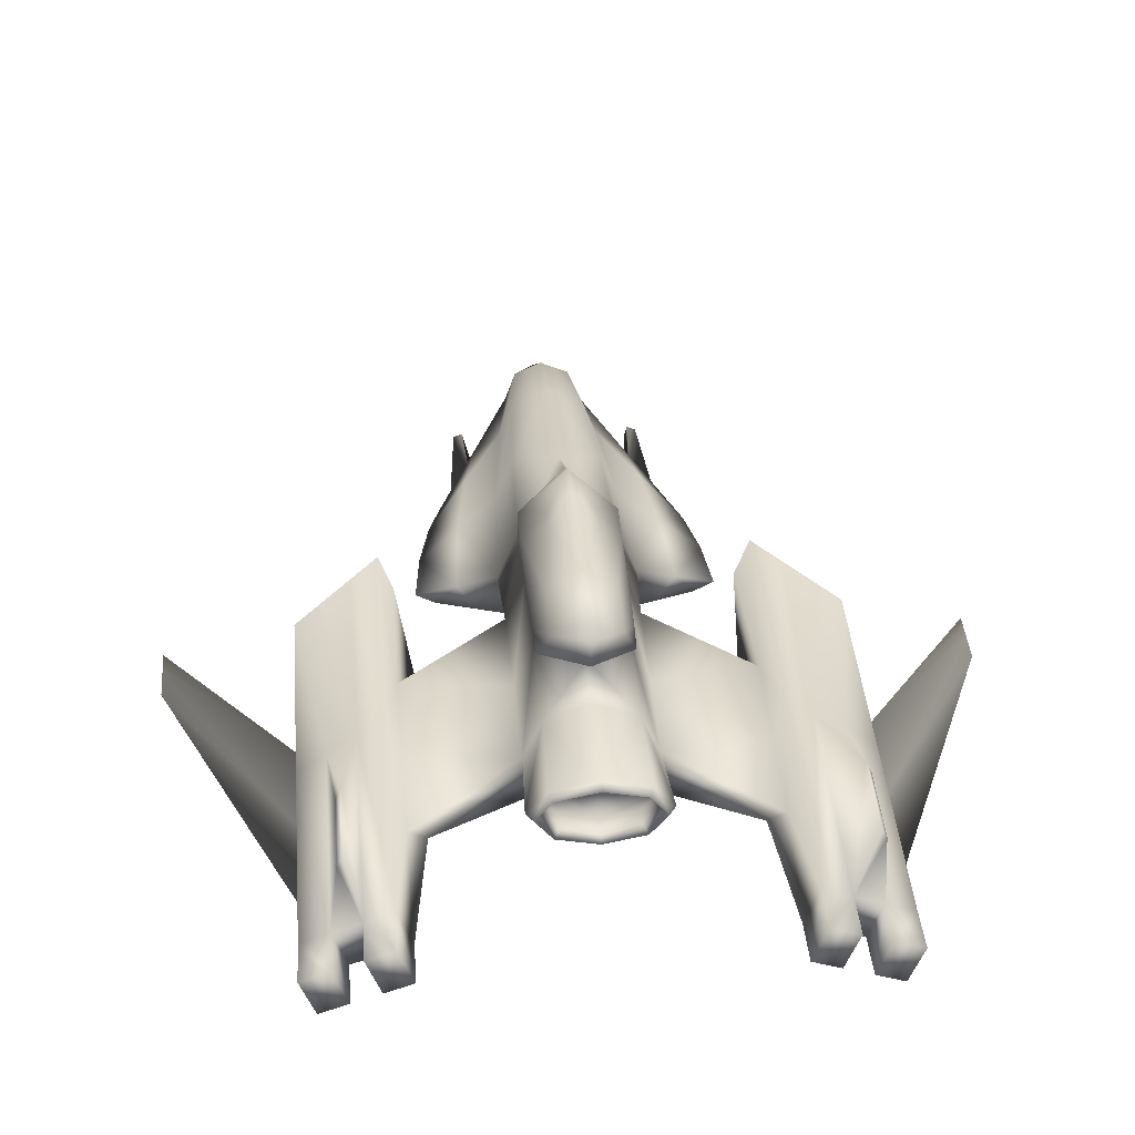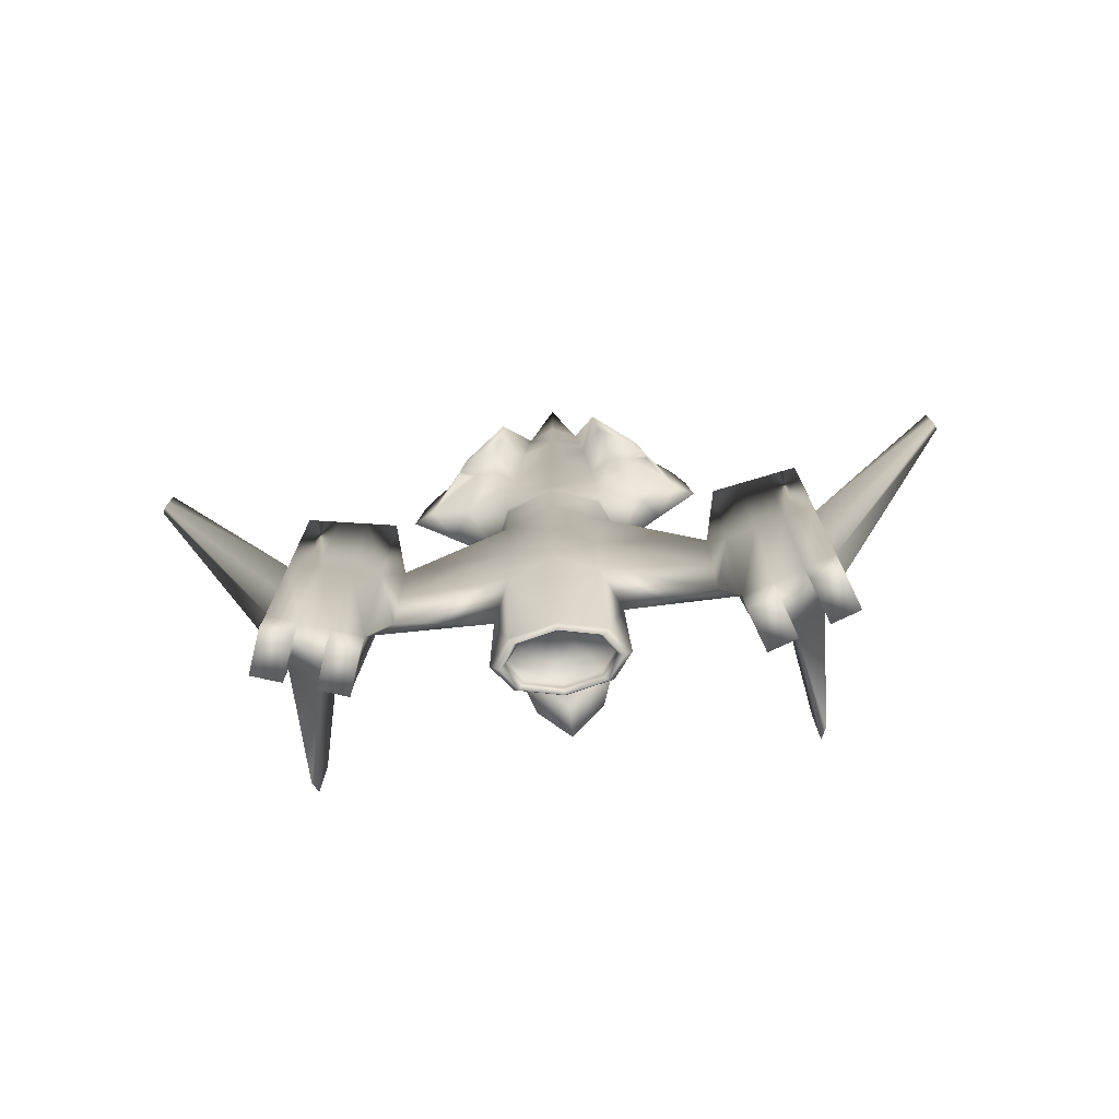
<metadata>
{"format":"obj","ext":"obj","renderer":"f3d","projection":"perspective","resolution":1024,"background":"white","views":[{"elev":35.9,"azim":-4.4,"up":"+Z"},{"elev":-77.9,"azim":-173.7,"up":"+Y"}]}
</metadata>
<code>
v -0.4158 5.462 0.003946
v -0.7479 4.1 -0.2521
v -0.5457 4.057 0.3174
v -0.3867 5.462 -0.8398
v 0 4.168 -1
v -0.5106 4.147 -0.7885
v 0 5.462 0.1913
v 0 4.04 0.5621
v -1.579 0.2286 -0.2793
v -2.077 1.314 -0.5727
v -2.162 0.4288 -0.5534
v -1.332 3.114 -0.4307
v -1.736 2.696 -0.6499
v -1.916 2.128 -0.6093
v -0.634 2.197 -0.7374
v -0.9281 2.046 -0.9431
v -0.8786 2.275 -1.163
v 0 1.522 0.9958
v -0.6517 2.106 0.5733
v -0.7051 0.01567 0.7022
v 0 2.089 0.8525
v 0 0.05287 -1
v -0.7013 0.04488 -0.7095
v 0 2.218 -1
v -0.9948 0.02834 -0.005189
v -0.9096 2.15 -0.09036
v -0.5686 5.462 -0.4314
v 0 7.376 -1.011
v 0 5.462 -1
v -0.6343 -4.082 0.6876
v 0 -5.446 0.8281
v 0 -4.086 0.9381
v -0.6674 -5.43 -0.01454
v -0.8949 -4.071 0.08747
v -0.6309 -4.056 -0.5092
v -0.9467 -5.438 0.3335
v 0 -5.426 -0.1581
v 0 -4.049 -0.754
v -0.6485 -2.535 -0.5593
v 0 -2.527 -0.8155
v -0.652 -2.562 0.6913
v -0.9199 -2.55 0.06431
v -2.471 -2.064 -0.1858
v -2.447 -3.585 -0.1809
v 0 -3.214 0.9525
v -0.5971 -5.615 0.6446
v -0.671 -5.444 0.683
v -0.8424 -5.61 0.3336
v -0.5939 -5.602 0.02388
v -0.7446 -5.438 0.3336
v 0 -5.599 -0.1038
v -0.5249 -5.431 0.05993
v -0.5277 -5.443 0.6086
v 0 -5.617 0.7737
v -0.7446 -5.188 0.3336
v -0.5277 -5.193 0.6086
v 0 -5.428 -0.05295
v -0.5249 -5.182 0.05993
v 0 -5.195 0.7226
v 0 -5.444 0.7226
v -1.678 2.148 -0.7309
v -1.869 0.4357 -0.713
v -1.802 1.334 -0.7193
v -1.491 2.234 -0.9816
v -0.7304 2.608 -1.582
v -1.152 4.079 -0.5407
v -1.149 3.757 -0.7398
v -1.246 3.757 -0.6062
v -1.493 1.732 -0.3315
v -1.285 0.2403 -0.7112
v -1.112 2.396 -1.236
v -1.353 2.37 -1.143
v -1.042 2.489 -1.363
v -1.23 2.092 -0.9184
v -1.185 2.255 -1.072
v -1.421 2.316 -1.073
v -0.8023 2.477 -1.399
v -1.532 2.139 -0.8937
v -0.9706 4.079 -0.7912
v -1.554 2.696 -0.7425
v -1.438 4.728 -0.6645
v -1.558 3.019 -0.6645
v -1.461 3.019 -0.7138
v -1.309 4.728 -0.6062
v -1.398 4.728 -0.7138
v -1.269 4.728 -0.7398
v -0.7051 -0.0581 1.147
v 0 -0.1209 1.886
v 0 0.5715 1.441
v -0.6661 -1.014 -0.6094
v -0.9838 -0.2041 0.004992
v -0.6936 -0.1877 -0.6875
v -0.9449 -1.029 0.04114
v -0.6973 -0.2166 0.7006
v 0 -1.006 -0.877
v 0 -0.1798 -0.973
v -2.631 -3.11 0.0502
v -2.193 -2.049 -0.3249
v -2.157 -5.091 -0.3034
v -2.175 -3.57 -0.3142
v -3.19 -6.735 -0.8301
v -3.634 -3.575 -0.9574
v -3.232 -3.409 -0.82
v -2.47 0.5705 -0.5351
v -2.675 0.5379 0.07965
v -2.422 -5.106 -0.1759
v -2.386 -6.726 -0.5554
v -2.428 -3.078 -0.5452
v -3.592 -6.74 -0.9675
v -3.762 -5.99 -0.5363
v -3.669 -5.976 -0.8013
v -3.435 -3.441 -0.2246
v -3.881 -0.443 -0.3325
v -3.837 -3.607 -0.362
v -2.871 0.2436 -0.6725
v -2.47 0.5705 -0.5351
v -3.793 -6.771 -0.3914
v -3.592 -7.406 -0.9675
v -3.793 -7.437 -0.3914
v -3.689 -4.521 -0.7966
v -5.79 -0.6088 -1.413
v -5.796 -0.1561 -1.412
v -3.802 -3.08 -0.5092
v -3.782 -4.535 -0.5228
v -3.708 -3.065 -0.7919
v -5.825 -0.1606 -1.327
v -5.832 0.292 -1.322
v -5.819 -0.6133 -1.331
v -2.989 -6.762 -0.1166
v -2.587 -7.424 0.02075
v -2.587 -6.757 0.02075
v -2.788 -6.731 -0.6928
v -2.871 0.2436 -0.6725
v -3.273 -0.08334 -0.8098
v -3.479 -0.116 -0.1951
v -3.077 0.2109 -0.05774
v -3.479 -0.116 -0.1951
v -3.077 0.2109 -0.05774
v -3.033 -3.275 -0.08719
v -2.83 -3.244 -0.6826
v -3.273 -0.08334 -0.8098
v -3.247 -7.122 1.15
v -3.391 -6.766 -0.254
v -5.802 0.2967 -1.41
v -3.675 -0.4103 -0.9472
v 0 -3.906 1.398
v -0.4707 -3.467 1.582
v -0.652 -3.254 1.136
v -0.6697 -1.041 0.6949
v -3.168 -7.121 1.287
v -3.255 -5.97 1.179
v -3.177 -5.912 1.317
v -3.391 -7.433 -0.254
v -3.19 -7.402 -0.8301
v -2.788 -7.397 -0.6928
v -2.386 -7.393 -0.5554
v -2.989 -7.428 -0.1166
v -3.881 -0.443 -0.3325
v -3.675 -0.4103 -0.9472
v -2.675 0.5379 0.07965
v -2.845 0.283 -0.5717
v -2.551 -0.398 -0.514
v -2.551 0.5224 -0.4711
v -3.355 -0.1315 -0.7459
v -3.799 -0.3948 -0.3965
v -3.649 -0.3709 -0.8465
v -3.799 -1.097 -0.3536
v -3.649 -1.309 -0.7514
v -2.996 0.2591 -0.1217
v -3.398 -0.06784 -0.2591
v -3.103 -0.5132 -0.2536
v -3.398 -0.7701 -0.2162
v -2.953 0.1954 -0.6085
v -3.505 -0.8401 -0.391
v -2.701 -0.1863 -0.1162
v -2.845 -0.6549 -0.4766
v -2.996 -0.4432 -0.07882
v -3.247 -0.9819 -0.614
v -3.103 0.1715 -0.1585
v -3.247 -0.04392 -0.7091
v -2.953 -0.7249 -0.6514
v -3.505 -0.1554 -0.2959
v -3.355 -1.052 -0.7888
v -2.701 0.4985 -0.0211
v -0.3596 -1.067 1.591
v 0 -2.43 1.857
v 0 -0.6284 1.88
v -0.4884 -2.426 1.585
v -0.6973 -0.6521 1.146
v -0.6697 -2.761 1.14
v 0 -5.178 -0.05295
v -0.3233 -0.6837 1.592
v 0.7479 4.1 -0.2521
v 0.4158 5.462 0.003946
v 0.5457 4.057 0.3174
v 0.3867 5.462 -0.8398
v 0.5106 4.147 -0.7885
v 1.579 0.2286 -0.2793
v 2.077 1.314 -0.5727
v 1.493 1.732 -0.3315
v 1.332 3.114 -0.4307
v 1.736 2.696 -0.6499
v 1.152 4.079 -0.5407
v 0.634 2.197 -0.7374
v 0.9281 2.046 -0.9431
v 0.7013 0.04488 -0.7095
v 0.6517 2.106 0.5733
v 0.9948 0.02834 -0.005189
v 0.7051 0.01567 0.7022
v 0.9096 2.15 -0.09036
v 0.5686 5.462 -0.4314
v 0.6343 -4.082 0.6876
v 0.671 -5.444 0.683
v 0.8949 -4.071 0.08747
v 0.6674 -5.43 -0.01454
v 0.6309 -4.056 -0.5092
v 0.9467 -5.438 0.3335
v 0.6485 -2.535 -0.5593
v 0.652 -2.562 0.6913
v 0.9199 -2.55 0.06431
v 2.471 -2.064 -0.1858
v 0.9449 -1.029 0.04114
v 0.5971 -5.615 0.6446
v 0.8424 -5.61 0.3336
v 0.5939 -5.602 0.02388
v 0.7446 -5.438 0.3336
v 0.5249 -5.431 0.05993
v 0.5277 -5.443 0.6086
v 0.7446 -5.188 0.3336
v 0.5249 -5.182 0.05993
v 0.5277 -5.193 0.6086
v 1.678 2.148 -0.7309
v 1.916 2.128 -0.6093
v 1.869 0.4357 -0.713
v 2.162 0.4288 -0.5534
v 1.802 1.334 -0.7193
v 1.491 2.234 -0.9816
v 0.7304 2.608 -1.582
v 1.149 3.757 -0.7398
v 0.9706 4.079 -0.7912
v 1.285 0.2403 -0.7112
v 1.353 2.37 -1.143
v 1.112 2.396 -1.236
v 1.042 2.489 -1.363
v 1.23 2.092 -0.9184
v 1.185 2.255 -1.072
v 1.421 2.316 -1.073
v 0.8023 2.477 -1.399
v 1.554 2.696 -0.7425
v 0.8786 2.275 -1.163
v 1.438 4.728 -0.6645
v 1.246 3.757 -0.6062
v 1.558 3.019 -0.6645
v 1.309 4.728 -0.6062
v 1.398 4.728 -0.7138
v 1.269 4.728 -0.7398
v 1.461 3.019 -0.7138
v 0.7051 -0.0581 1.147
v 0.9838 -0.2041 0.004992
v 0.6661 -1.014 -0.6094
v 0.6936 -0.1877 -0.6875
v 0.6973 -0.2166 0.7006
v 2.631 -3.11 0.0502
v 2.447 -3.585 -0.1809
v 2.193 -2.049 -0.3249
v 2.157 -5.091 -0.3034
v 2.175 -3.57 -0.3142
v 3.634 -3.575 -0.9574
v 3.19 -6.735 -0.8301
v 3.232 -3.409 -0.82
v 2.47 0.5705 -0.5351
v 2.386 -6.726 -0.5554
v 2.422 -5.106 -0.1759
v 2.428 -3.078 -0.5452
v 3.592 -6.74 -0.9675
v 3.762 -5.99 -0.5363
v 3.793 -6.771 -0.3914
v 3.435 -3.441 -0.2246
v 3.881 -0.443 -0.3325
v 3.479 -0.116 -0.1951
v 2.871 0.2436 -0.6725
v 2.871 0.2436 -0.6725
v 3.592 -7.406 -0.9675
v 3.689 -4.521 -0.7966
v 5.79 -0.6088 -1.413
v 3.669 -5.976 -0.8013
v 3.837 -3.607 -0.362
v 3.802 -3.08 -0.5092
v 3.708 -3.065 -0.7919
v 3.675 -0.4103 -0.9472
v 5.825 -0.1606 -1.327
v 5.796 -0.1561 -1.412
v 3.782 -4.535 -0.5228
v 5.832 0.292 -1.322
v 5.819 -0.6133 -1.331
v 2.587 -7.424 0.02075
v 2.989 -6.762 -0.1166
v 2.587 -6.757 0.02075
v 2.788 -6.731 -0.6928
v 3.273 -0.08334 -0.8098
v 3.273 -0.08334 -0.8098
v 3.077 0.2109 -0.05774
v 3.077 0.2109 -0.05774
v 2.675 0.5379 0.07965
v 3.033 -3.275 -0.08719
v 2.83 -3.244 -0.6826
v 3.247 -7.122 1.15
v 3.391 -6.766 -0.254
v 5.802 0.2967 -1.41
v 0.4707 -3.467 1.582
v 0.652 -3.254 1.136
v 0.6697 -1.041 0.6949
v 3.168 -7.121 1.287
v 3.255 -5.97 1.179
v 3.177 -5.912 1.317
v 3.391 -7.433 -0.254
v 3.19 -7.402 -0.8301
v 2.788 -7.397 -0.6928
v 2.386 -7.393 -0.5554
v 3.881 -0.443 -0.3325
v 2.675 0.5379 0.07965
v 2.47 0.5705 -0.5351
v 3.479 -0.116 -0.1951
v 3.675 -0.4103 -0.9472
v 2.551 -0.398 -0.514
v 2.845 0.283 -0.5717
v 2.551 0.5224 -0.4711
v 3.355 -0.1315 -0.7459
v 3.649 -0.3709 -0.8465
v 3.799 -0.3948 -0.3965
v 3.505 -0.1554 -0.2959
v 3.799 -1.097 -0.3536
v 2.996 0.2591 -0.1217
v 2.701 0.4985 -0.0211
v 3.398 -0.06784 -0.2591
v 3.103 -0.5132 -0.2536
v 3.103 0.1715 -0.1585
v 2.953 0.1954 -0.6085
v 3.247 -0.04392 -0.7091
v 3.505 -0.8401 -0.391
v 3.649 -1.309 -0.7514
v 3.355 -1.052 -0.7888
v 2.701 -0.1863 -0.1162
v 2.845 -0.6549 -0.4766
v 3.247 -0.9819 -0.614
v 2.953 -0.7249 -0.6514
v 2.996 -0.4432 -0.07882
v 3.398 -0.7701 -0.2162
v 0.3596 -1.067 1.591
v 0.4884 -2.426 1.585
v 0.6973 -0.6521 1.146
v 0.6697 -2.761 1.14
v 0.3233 -0.6837 1.592
v 0 -3.95 1.843
v 1.532 2.139 -0.8937
v 3.793 -7.437 -0.3914
v 2.989 -7.428 -0.1166
f 1 2 3
f 4 5 6
f 7 3 8
f 9 10 11
f 12 13 14
f 15 16 17
f 18 19 20
f 8 19 21
f 15 22 23
f 6 24 15
f 19 25 20
f 3 26 19
f 27 28 4
f 1 28 27
f 4 28 29
f 7 28 1
f 30 31 32
f 33 34 35
f 36 30 34
f 37 35 38
f 38 39 40
f 34 41 42
f 42 43 44
f 30 45 41
f 46 31 47
f 33 48 36
f 48 47 36
f 37 49 33
f 50 46 48
f 51 52 49
f 53 54 46
f 49 50 48
f 52 55 50
f 50 56 53
f 57 58 52
f 53 59 60
f 13 61 14
f 10 62 11
f 14 63 10
f 61 64 63
f 6 65 4
f 66 67 68
f 69 14 10
f 9 62 70
f 71 72 73
f 74 64 75
f 75 76 71
f 15 77 6
f 62 74 70
f 62 64 78
f 79 65 73
f 80 76 61
f 80 73 72
f 70 16 23
f 17 71 77
f 16 75 17
f 77 73 65
f 25 70 23
f 26 12 69
f 27 79 66
f 2 66 12
f 25 69 9
f 68 81 82
f 80 82 83
f 66 82 13
f 80 67 79
f 84 85 81
f 67 85 86
f 83 81 85
f 68 86 84
f 87 88 89
f 90 91 92
f 93 94 91
f 95 92 96
f 43 97 44
f 93 98 43
f 34 99 35
f 35 100 39
f 101 102 103
f 43 104 105
f 106 107 99
f 99 108 100
f 109 110 111
f 112 113 114
f 104 115 116
f 117 118 119
f 120 121 122
f 109 120 102
f 114 123 124
f 113 125 123
f 121 126 122
f 123 126 124
f 125 127 123
f 111 128 121
f 129 130 131
f 129 101 132
f 133 134 115
f 135 136 137
f 97 138 139
f 139 135 112
f 107 140 108
f 132 103 140
f 140 141 133
f 108 133 104
f 129 142 143
f 131 139 129
f 124 128 110
f 122 127 144
f 117 124 110
f 102 125 145
f 125 122 144
f 143 114 117
f 98 108 104
f 103 145 141
f 39 98 90
f 106 97 131
f 146 147 148
f 34 44 106
f 42 149 93
f 40 90 95
f 150 151 142
f 129 152 150
f 112 152 139
f 143 151 112
f 153 118 154
f 130 155 156
f 129 155 157
f 117 153 143
f 131 156 107
f 109 154 118
f 132 156 155
f 143 154 101
f 145 158 159
f 138 160 136
f 105 116 160
f 113 137 158
f 141 159 134
f 161 162 163
f 164 137 134
f 159 164 134
f 165 159 158
f 137 165 158
f 166 167 168
f 163 160 116
f 115 163 116
f 169 115 136
f 160 169 136
f 170 171 172
f 173 136 115
f 134 173 115
f 170 134 137
f 136 170 137
f 174 168 167
f 175 176 177
f 171 178 172
f 173 171 179
f 165 174 167
f 161 177 176
f 180 181 173
f 164 174 182
f 169 175 177
f 180 172 178
f 166 183 164
f 163 175 184
f 185 186 187
f 147 186 188
f 189 188 185
f 190 147 188
f 41 190 149
f 149 189 94
f 45 148 41
f 20 89 18
f 191 56 55
f 94 87 20
f 189 192 87
f 192 187 88
f 96 23 22
f 91 20 25
f 92 25 23
f 193 194 195
f 5 196 197
f 195 7 8
f 198 199 200
f 201 202 203
f 204 205 206
f 18 207 21
f 207 8 21
f 22 204 206
f 24 197 204
f 208 207 209
f 210 195 207
f 211 196 28
f 194 211 28
f 196 29 28
f 7 194 28
f 212 31 213
f 214 215 216
f 212 217 214
f 216 37 38
f 218 38 40
f 219 214 220
f 220 221 222
f 45 212 219
f 31 223 213
f 215 224 225
f 213 224 217
f 37 225 51
f 223 226 224
f 51 227 57
f 54 228 223
f 225 226 227
f 227 229 230
f 226 231 229
f 57 230 191
f 228 59 231
f 232 202 233
f 234 199 235
f 236 233 199
f 237 232 236
f 238 197 196
f 203 239 240
f 200 233 201
f 234 198 241
f 242 243 244
f 237 245 246
f 247 246 243
f 248 204 197
f 245 234 241
f 234 237 236
f 240 238 196
f 247 249 232
f 249 244 240
f 205 241 206
f 243 250 248
f 246 205 250
f 244 248 238
f 241 208 206
f 210 201 193
f 211 240 196
f 193 203 211
f 208 200 210
f 251 252 253
f 249 253 202
f 253 203 202
f 239 249 240
f 254 255 256
f 239 255 257
f 257 251 253
f 252 256 239
f 88 258 89
f 259 260 261
f 262 222 259
f 261 95 96
f 263 221 264
f 222 265 260
f 266 214 216
f 267 216 218
f 268 269 270
f 221 271 265
f 272 273 266
f 274 266 267
f 275 276 277
f 278 279 280
f 271 281 282
f 277 283 275
f 284 285 286
f 284 275 268
f 287 288 279
f 279 289 290
f 291 285 292
f 291 288 293
f 294 289 288
f 286 295 276
f 296 297 298
f 269 297 299
f 282 300 301
f 280 302 303
f 263 303 304
f 305 280 303
f 306 272 274
f 270 299 306
f 301 306 282
f 282 274 271
f 307 297 308
f 298 305 263
f 295 293 276
f 294 292 309
f 277 293 287
f 289 268 290
f 289 292 284
f 308 287 278
f 265 274 267
f 290 270 301
f 265 218 260
f 273 263 264
f 310 146 311
f 214 264 220
f 312 220 222
f 260 40 95
f 313 314 315
f 297 315 305
f 315 278 305
f 314 308 278
f 283 316 317
f 318 296 319
f 297 318 299
f 316 277 308
f 319 298 272
f 275 317 269
f 299 319 272
f 317 308 269
f 290 320 279
f 303 321 304
f 304 322 271
f 279 323 280
f 301 324 290
f 325 326 327
f 323 328 300
f 324 328 329
f 324 330 320
f 323 330 331
f 329 332 330
f 321 327 322
f 281 327 326
f 281 333 302
f 321 333 334
f 335 336 337
f 302 338 281
f 300 338 339
f 300 335 323
f 302 335 337
f 340 341 342
f 343 344 325
f 336 345 346
f 336 338 337
f 330 340 331
f 326 347 333
f 346 339 338
f 340 328 331
f 333 343 334
f 339 348 335
f 342 329 328
f 343 327 334
f 349 186 350
f 186 310 350
f 351 350 352
f 352 310 311
f 352 219 312
f 351 312 262
f 311 45 219
f 89 209 18
f 229 59 191
f 258 262 209
f 353 351 258
f 353 187 349
f 206 96 22
f 209 259 208
f 208 261 206
f 1 27 2
f 4 29 5
f 7 1 3
f 9 69 10
f 12 66 13
f 15 23 16
f 18 21 19
f 8 3 19
f 15 24 22
f 6 5 24
f 19 26 25
f 3 2 26
f 30 47 31
f 33 36 34
f 36 47 30
f 37 33 35
f 38 35 39
f 34 30 41
f 42 93 43
f 30 32 45
f 46 54 31
f 33 49 48
f 48 46 47
f 37 51 49
f 50 53 46
f 51 57 52
f 53 60 54
f 49 52 50
f 52 58 55
f 50 55 56
f 57 191 58
f 53 56 59
f 13 80 61
f 10 63 62
f 14 61 63
f 61 76 64
f 6 77 65
f 66 79 67
f 69 12 14
f 9 11 62
f 71 76 72
f 74 78 64
f 75 64 76
f 15 17 77
f 62 78 74
f 62 63 64
f 79 4 65
f 80 72 76
f 80 79 73
f 70 74 16
f 17 75 71
f 16 74 75
f 77 71 73
f 25 9 70
f 26 2 12
f 27 4 79
f 2 27 66
f 25 26 69
f 68 84 81
f 80 13 82
f 66 68 82
f 80 83 67
f 84 86 85
f 67 83 85
f 83 82 81
f 68 67 86
f 87 192 88
f 90 93 91
f 93 149 94
f 95 90 92
f 43 105 97
f 93 90 98
f 34 106 99
f 35 99 100
f 101 109 102
f 43 98 104
f 106 131 107
f 99 107 108
f 109 117 110
f 112 135 113
f 104 133 115
f 117 109 118
f 120 111 121
f 109 111 120
f 114 113 123
f 113 145 125
f 121 128 126
f 123 127 126
f 125 144 127
f 111 110 128
f 129 157 130
f 129 143 101
f 133 141 134
f 135 138 136
f 97 105 138
f 139 138 135
f 107 132 140
f 132 101 103
f 140 103 141
f 108 140 133
f 129 150 142
f 131 97 139
f 124 126 128
f 122 126 127
f 117 114 124
f 102 120 125
f 125 120 122
f 143 112 114
f 98 100 108
f 103 102 145
f 39 100 98
f 106 44 97
f 146 354 147
f 34 42 44
f 42 41 149
f 40 39 90
f 150 152 151
f 129 139 152
f 112 151 152
f 143 142 151
f 153 119 118
f 130 157 155
f 129 132 155
f 117 119 153
f 131 130 156
f 109 101 154
f 132 107 156
f 143 153 154
f 145 113 158
f 138 105 160
f 105 104 116
f 113 135 137
f 141 145 159
f 161 176 162
f 164 182 137
f 159 166 164
f 165 166 159
f 137 182 165
f 166 165 167
f 163 184 160
f 115 161 163
f 169 161 115
f 160 184 169
f 170 179 171
f 173 179 136
f 134 180 173
f 170 180 134
f 136 179 170
f 174 183 168
f 175 162 176
f 171 181 178
f 173 181 171
f 165 182 174
f 161 169 177
f 180 178 181
f 164 183 174
f 169 184 175
f 180 170 172
f 166 168 183
f 163 162 175
f 185 188 186
f 147 354 186
f 189 190 188
f 190 148 147
f 41 148 190
f 149 190 189
f 45 146 148
f 20 87 89
f 55 58 191
f 191 59 56
f 94 189 87
f 189 185 192
f 192 185 187
f 96 92 23
f 91 94 20
f 92 91 25
f 193 211 194
f 5 29 196
f 195 194 7
f 198 235 199
f 201 233 202
f 204 250 205
f 18 209 207
f 207 195 8
f 22 24 204
f 24 5 197
f 208 210 207
f 210 193 195
f 212 32 31
f 214 217 215
f 212 213 217
f 216 215 37
f 218 216 38
f 219 212 214
f 220 264 221
f 45 32 212
f 31 54 223
f 215 217 224
f 213 223 224
f 37 215 225
f 223 228 226
f 51 225 227
f 54 60 228
f 225 224 226
f 227 226 229
f 226 228 231
f 57 227 230
f 228 60 59
f 232 249 202
f 234 236 199
f 236 232 233
f 237 247 232
f 238 248 197
f 203 252 239
f 200 199 233
f 234 235 198
f 242 247 243
f 237 355 245
f 247 237 246
f 248 250 204
f 245 355 234
f 234 355 237
f 240 244 238
f 247 242 249
f 249 242 244
f 205 245 241
f 243 246 250
f 246 245 205
f 244 243 248
f 241 198 208
f 210 200 201
f 211 203 240
f 193 201 203
f 208 198 200
f 251 254 252
f 249 257 253
f 253 252 203
f 239 257 249
f 254 251 255
f 239 256 255
f 257 255 251
f 252 254 256
f 88 353 258
f 259 222 260
f 262 312 222
f 261 260 95
f 263 304 221
f 222 221 265
f 266 273 214
f 267 266 216
f 268 275 269
f 221 304 271
f 272 298 273
f 274 272 266
f 275 286 276
f 278 287 279
f 271 322 281
f 277 356 283
f 284 292 285
f 284 286 275
f 287 293 288
f 279 288 289
f 291 295 285
f 291 294 288
f 294 309 289
f 286 285 295
f 296 357 297
f 269 308 297
f 282 281 300
f 280 323 302
f 263 305 303
f 305 278 280
f 306 299 272
f 270 269 299
f 301 270 306
f 282 306 274
f 307 313 297
f 298 297 305
f 295 291 293
f 294 291 292
f 277 276 293
f 289 284 268
f 289 309 292
f 308 277 287
f 265 271 274
f 290 268 270
f 265 267 218
f 273 298 263
f 310 354 146
f 214 273 264
f 312 219 220
f 260 218 40
f 313 307 314
f 297 313 315
f 315 314 278
f 314 307 308
f 283 356 316
f 318 357 296
f 297 357 318
f 316 356 277
f 319 296 298
f 275 283 317
f 299 318 319
f 317 316 308
f 290 324 320
f 303 302 321
f 304 321 322
f 279 320 323
f 301 300 324
f 325 344 326
f 323 331 328
f 324 300 328
f 324 329 330
f 323 320 330
f 329 341 332
f 321 334 327
f 281 322 327
f 281 326 333
f 321 302 333
f 335 348 336
f 302 337 338
f 300 281 338
f 300 339 335
f 302 323 335
f 340 332 341
f 343 347 344
f 336 348 345
f 336 346 338
f 330 332 340
f 326 344 347
f 346 345 339
f 340 342 328
f 333 347 343
f 339 345 348
f 342 341 329
f 343 325 327
f 349 187 186
f 186 354 310
f 351 349 350
f 352 350 310
f 352 311 219
f 351 352 312
f 311 146 45
f 89 258 209
f 191 230 229
f 229 231 59
f 258 351 262
f 353 349 351
f 353 88 187
f 206 261 96
f 209 262 259
f 208 259 261

</code>
